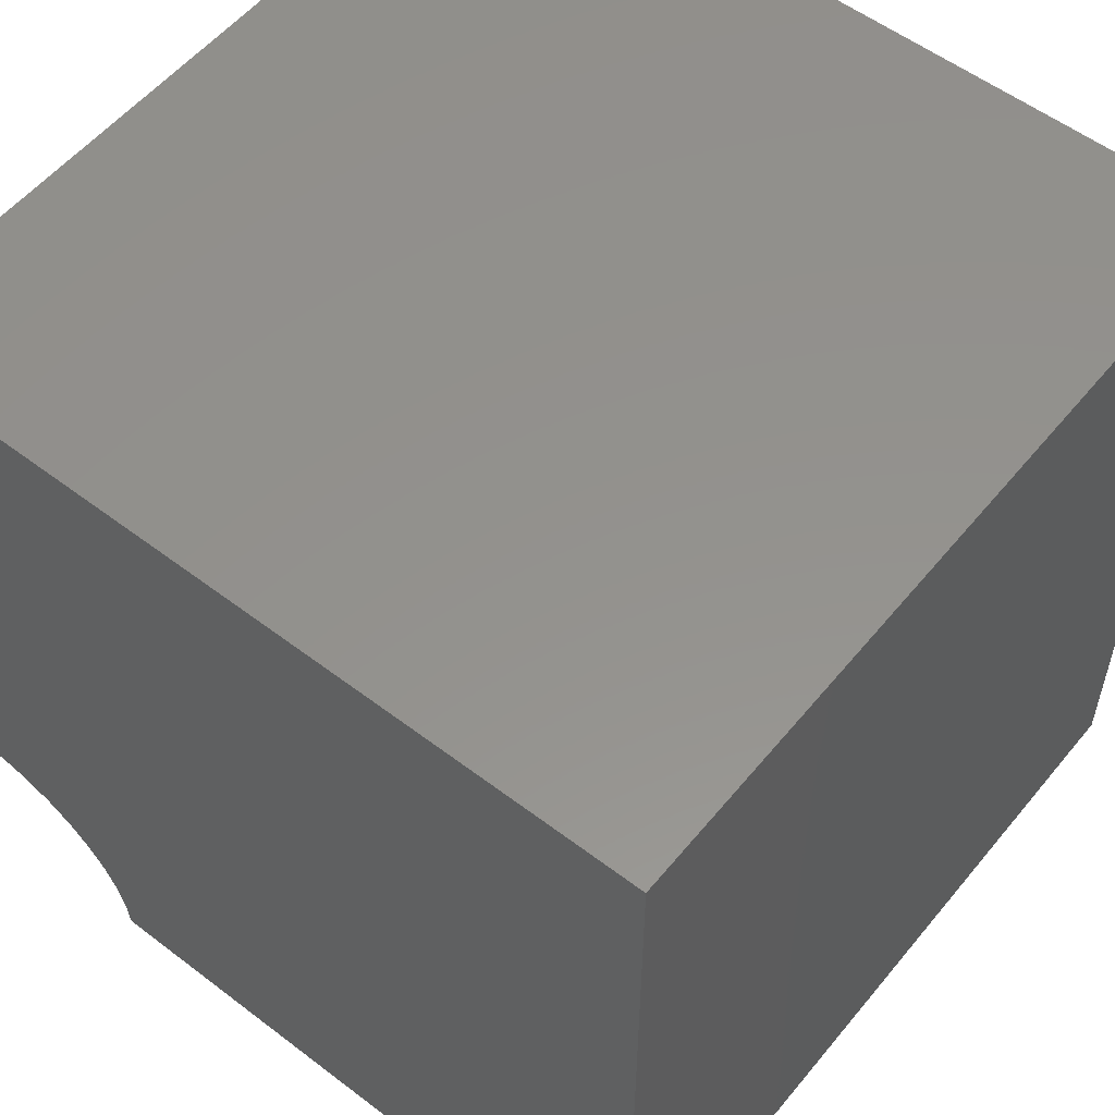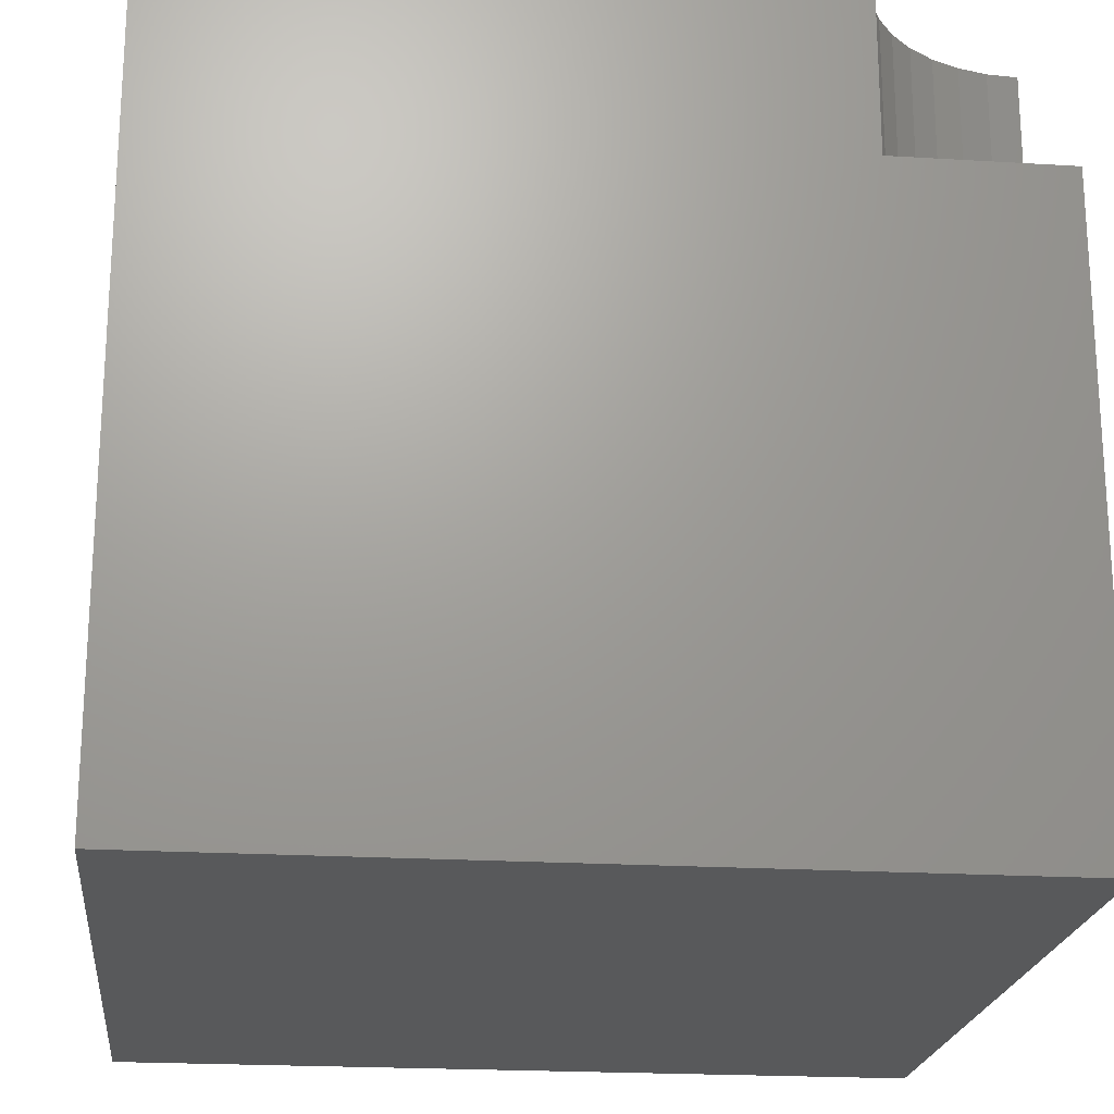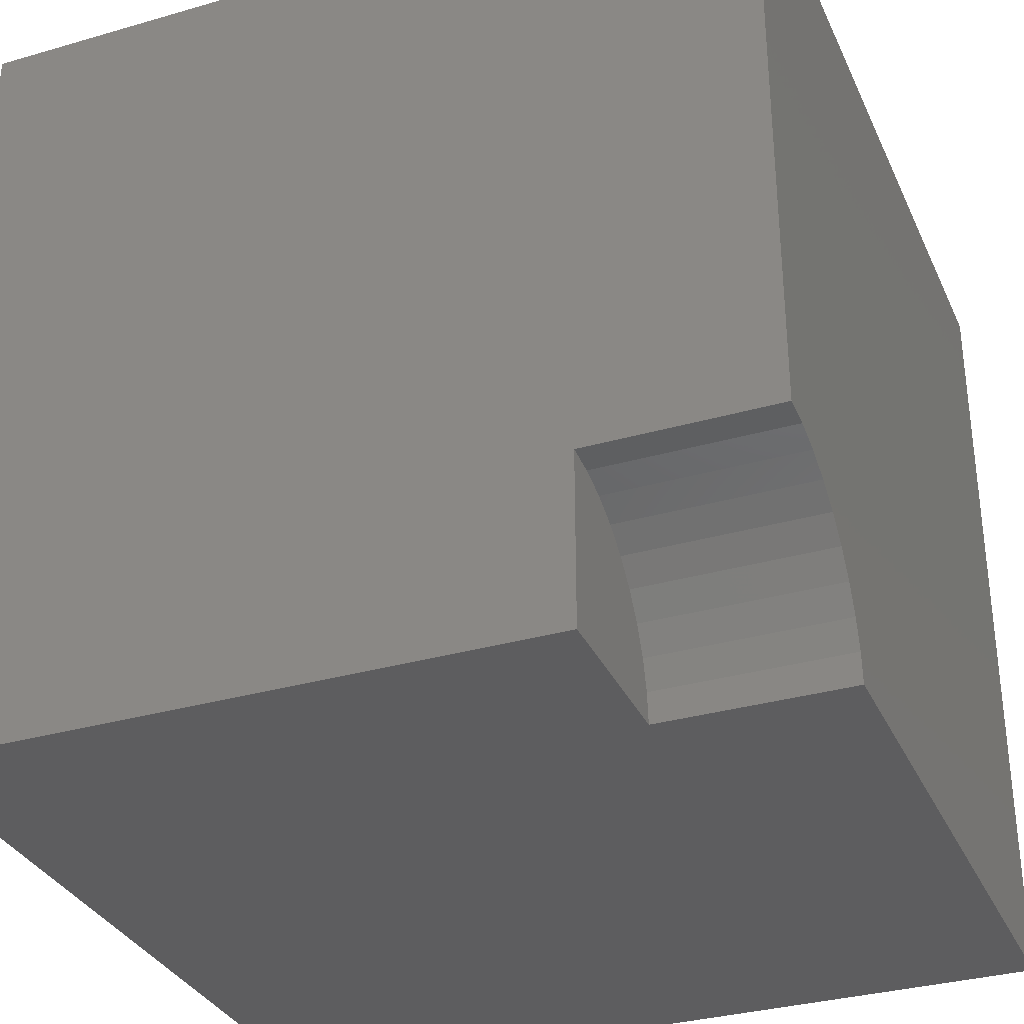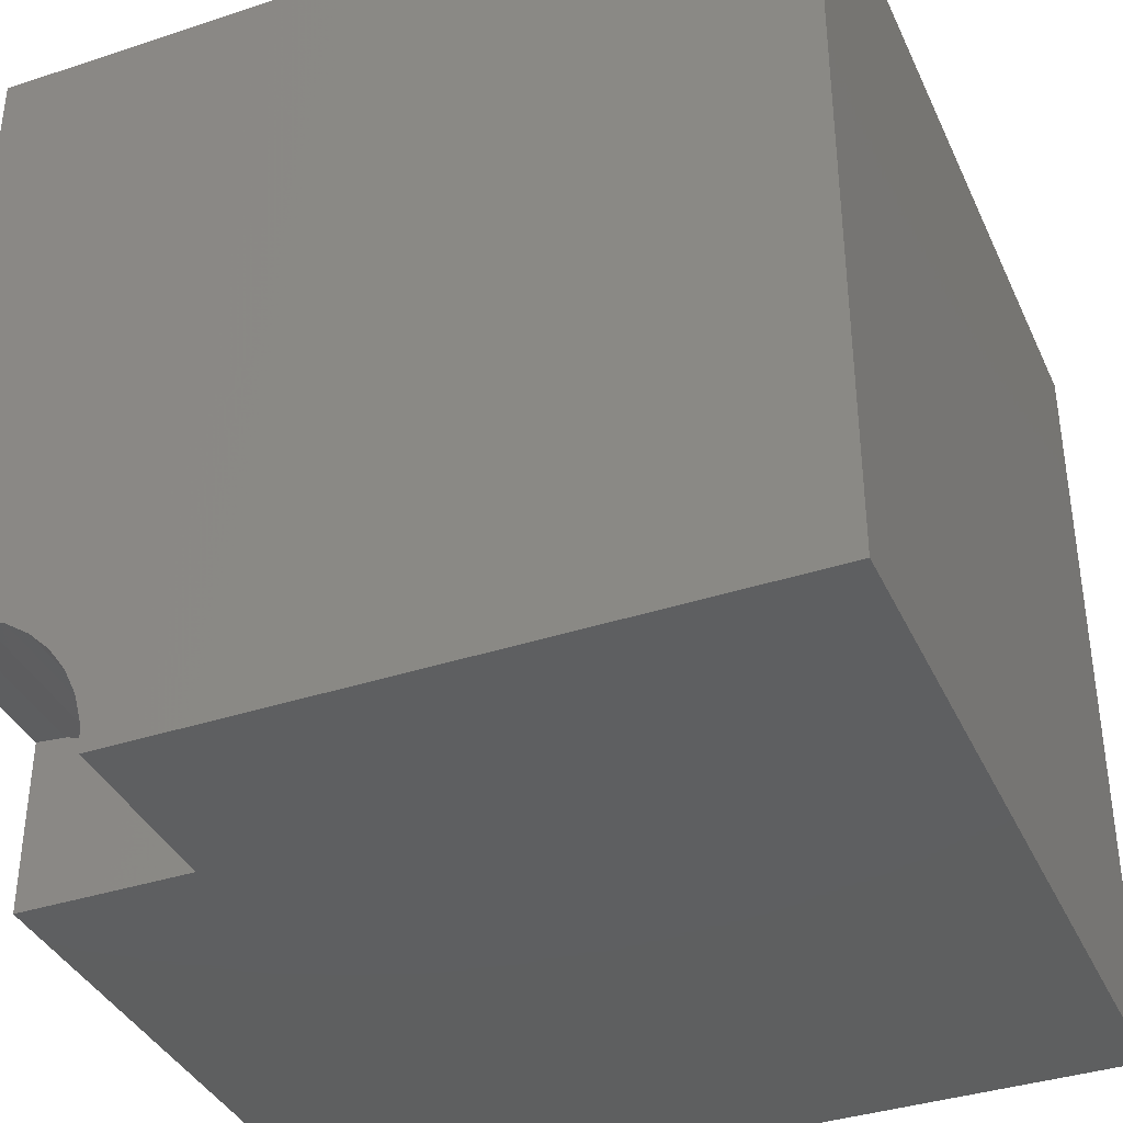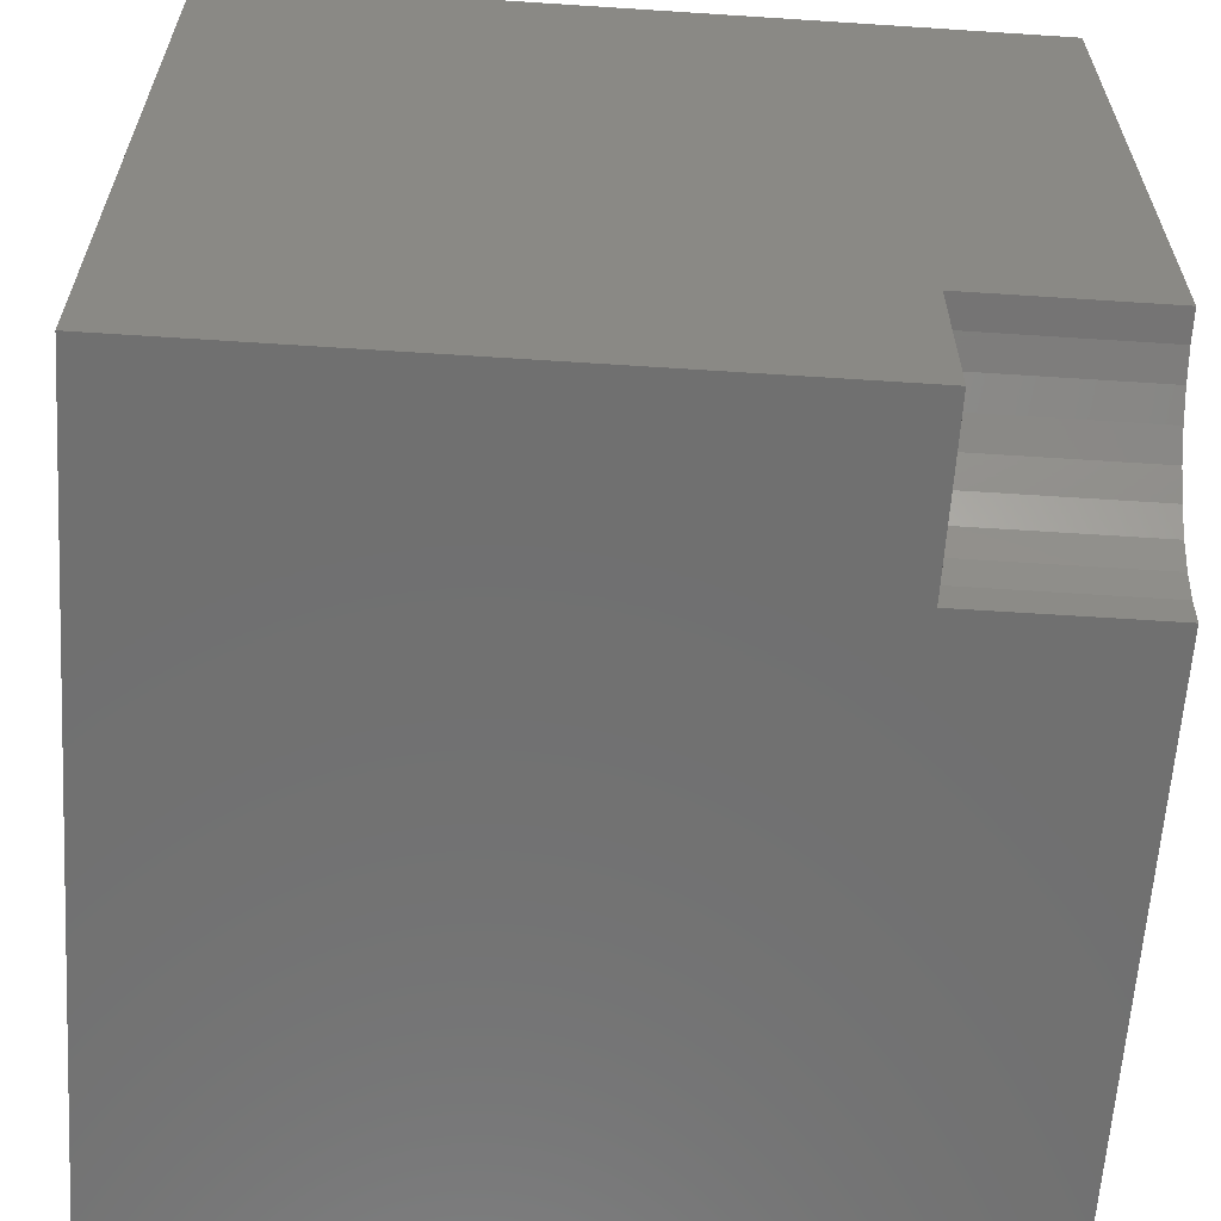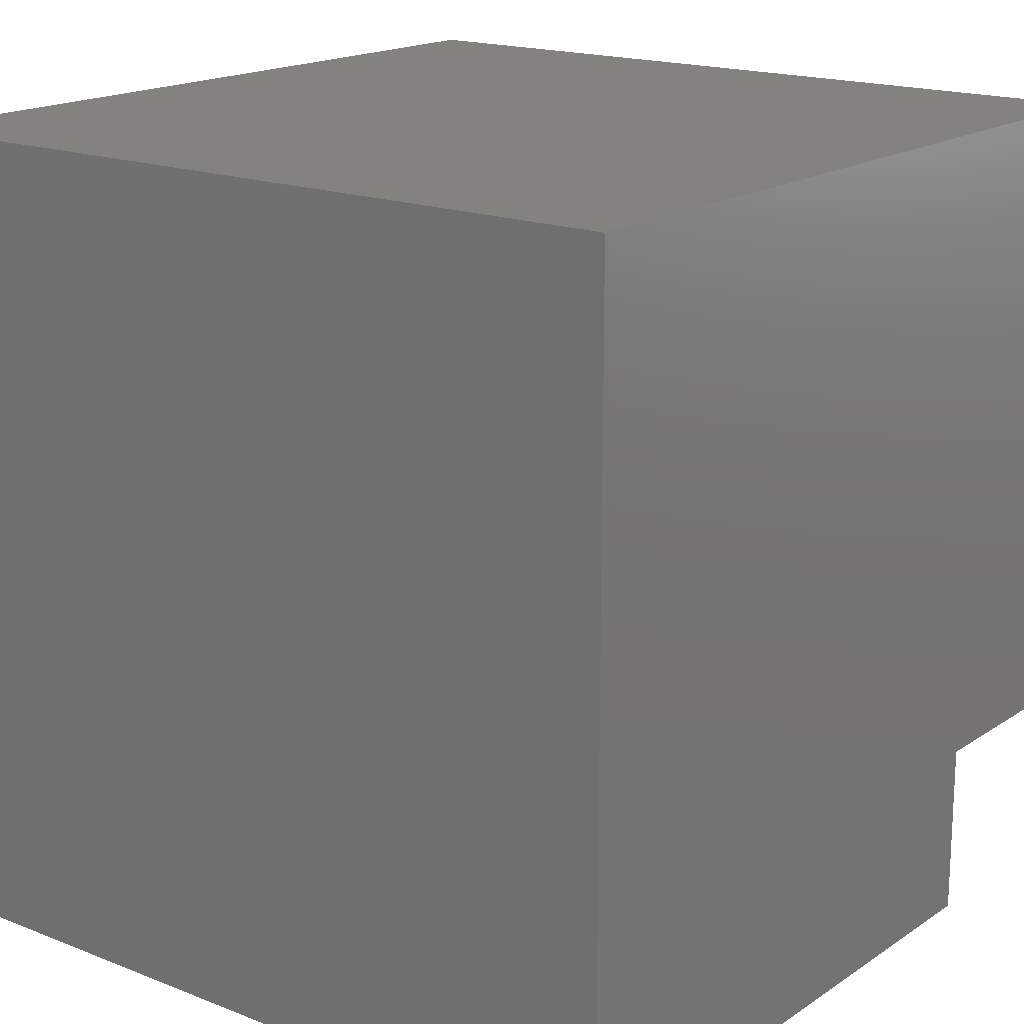
<metadata>
{"format":"stl","ext":"stl","renderer":"f3d","projection":"perspective","resolution":1024,"background":"white","views":[{"elev":55.4,"azim":38.7,"up":"+Y"},{"elev":-21.1,"azim":-96.2,"up":"+Z"},{"elev":-32.8,"azim":-68.2,"up":"+Y"},{"elev":-37.6,"azim":22.8,"up":"+Y"},{"elev":-62.0,"azim":-93.8,"up":"+Y"},{"elev":17.5,"azim":-142.2,"up":"+Y"}]}
</metadata>
<code>
# stl→obj: 30 verts, 52 faces
v 0 2.13 10
v 0 10 10
v 0 2.13 7.685
v 0 10 0
v 0 0 7.685
v 0 0 0
v 2.098 0.3699 10
v 2.13 0 10
v 10 0 10
v 1.304e-16 2.13 10
v 0.3699 2.098 10
v 0.7285 2.001 10
v 10 10 10
v 1.065 1.845 10
v 1.369 1.632 10
v 1.632 1.369 10
v 1.845 1.065 10
v 2.001 0.7285 10
v 10 10 0
v 10 0 0
v 2.13 0 7.685
v 2.098 0.3699 7.685
v 2.001 0.7285 7.685
v 1.845 1.065 7.685
v 1.632 1.369 7.685
v 1.369 1.632 7.685
v 1.065 1.845 7.685
v 0.7285 2.001 7.685
v 0.3699 2.098 7.685
v 1.304e-16 2.13 7.685
f 1 2 3
f 3 2 4
f 3 4 5
f 5 4 6
f 7 8 9
f 10 11 2
f 2 11 12
f 2 12 13
f 13 12 14
f 13 14 15
f 15 16 13
f 13 16 17
f 13 17 9
f 9 17 18
f 9 18 7
f 19 13 20
f 20 13 9
f 4 19 6
f 6 19 20
f 13 19 2
f 2 19 4
f 5 6 21
f 21 6 20
f 21 20 8
f 8 20 9
f 21 8 7
f 21 7 22
f 22 7 18
f 22 18 23
f 23 18 17
f 23 17 24
f 24 17 16
f 24 16 25
f 25 16 15
f 25 15 26
f 26 15 14
f 26 14 27
f 27 14 12
f 27 12 28
f 28 12 11
f 28 11 29
f 29 11 10
f 29 10 30
f 21 22 5
f 5 22 23
f 5 23 24
f 24 25 5
f 5 25 26
f 5 26 27
f 27 28 5
f 5 28 29
f 5 29 30

</code>
